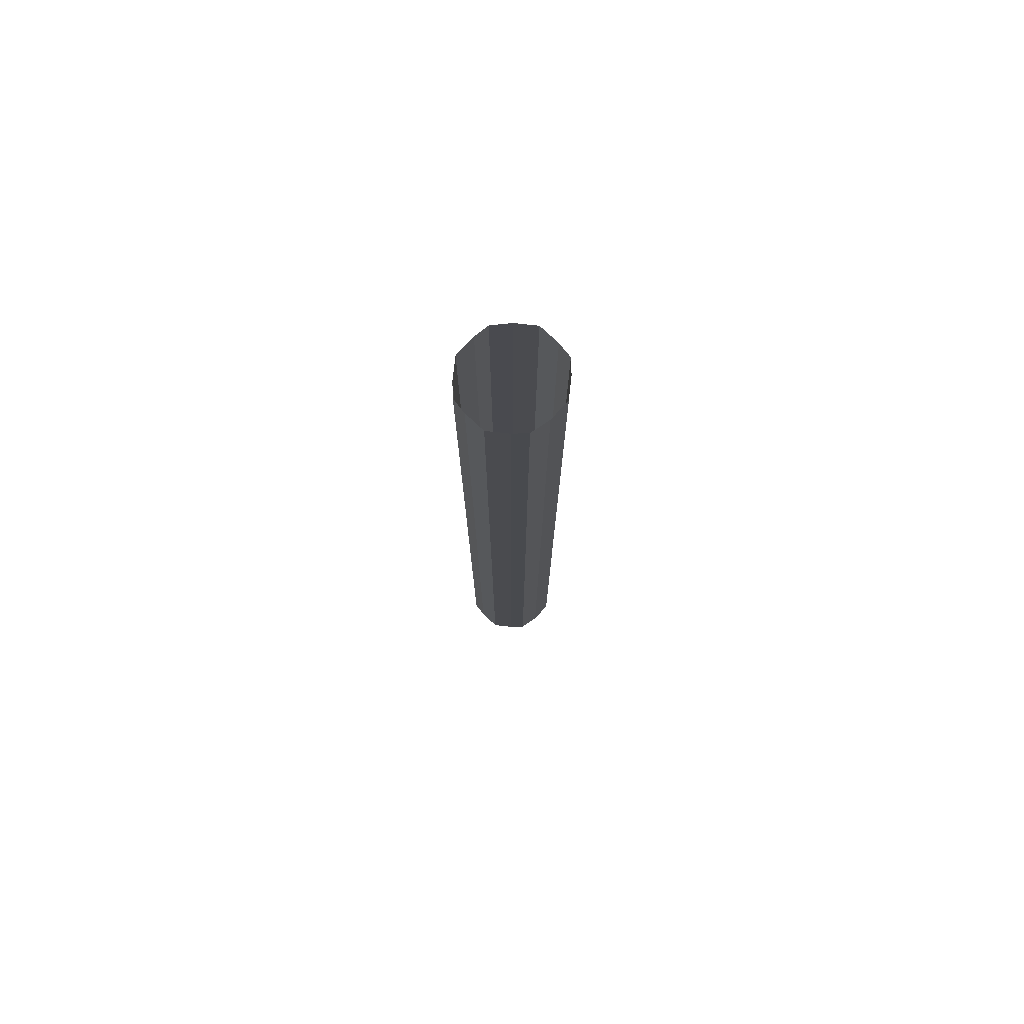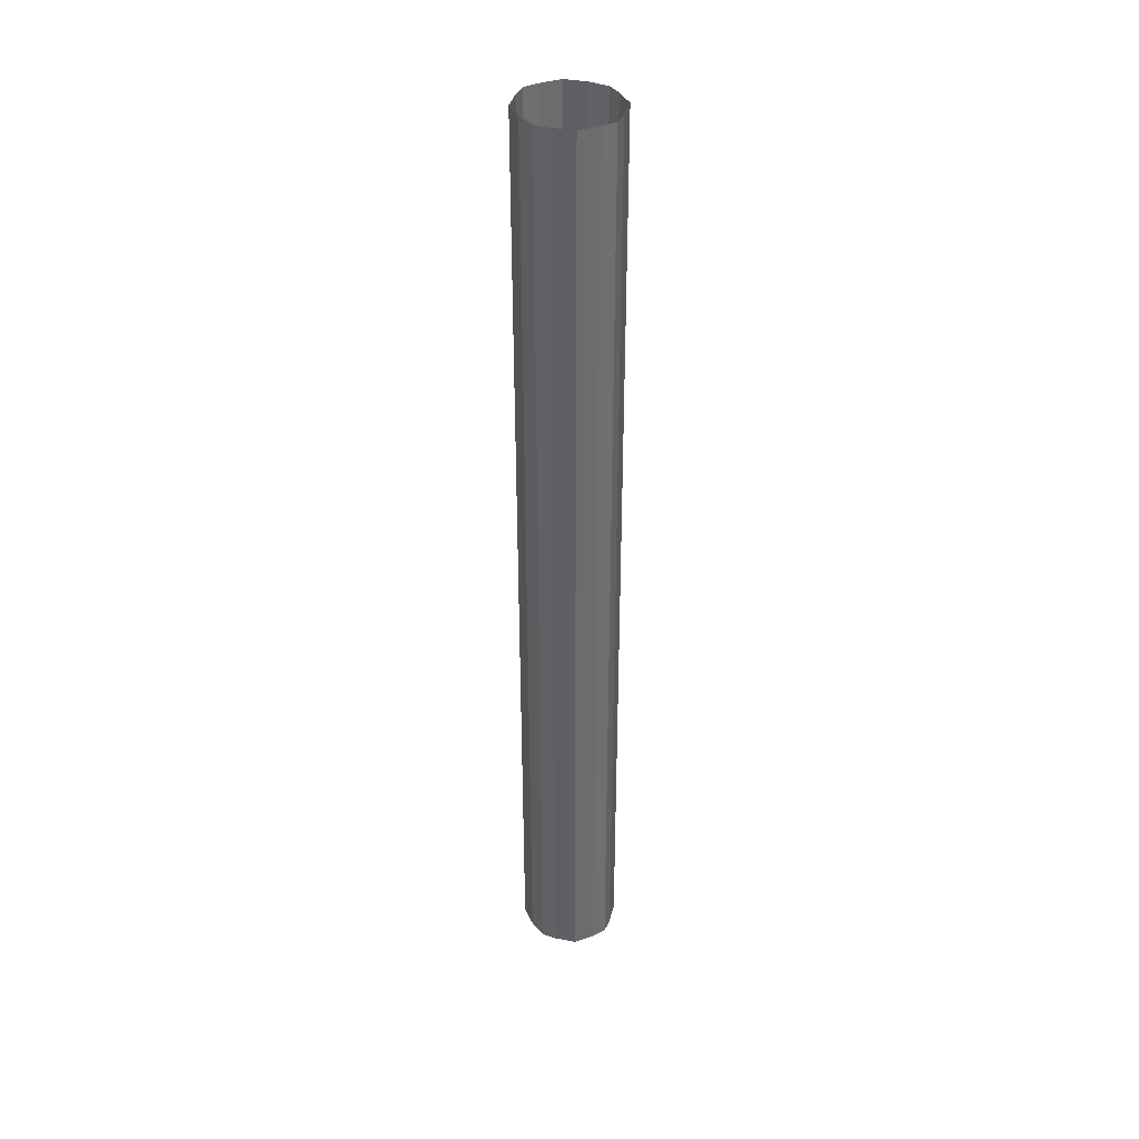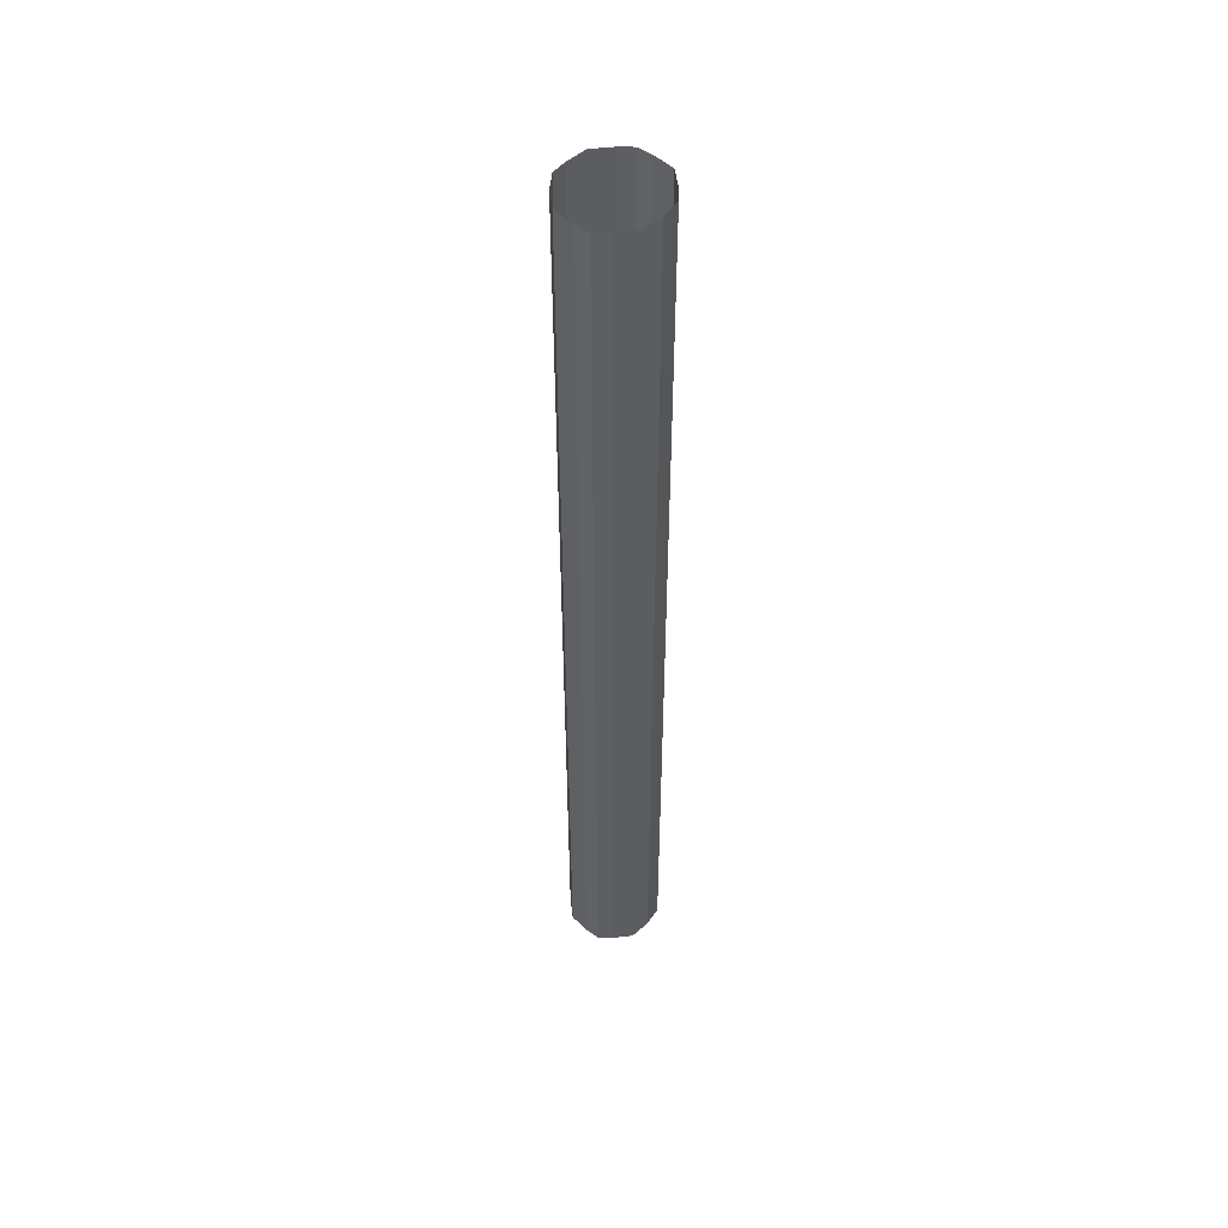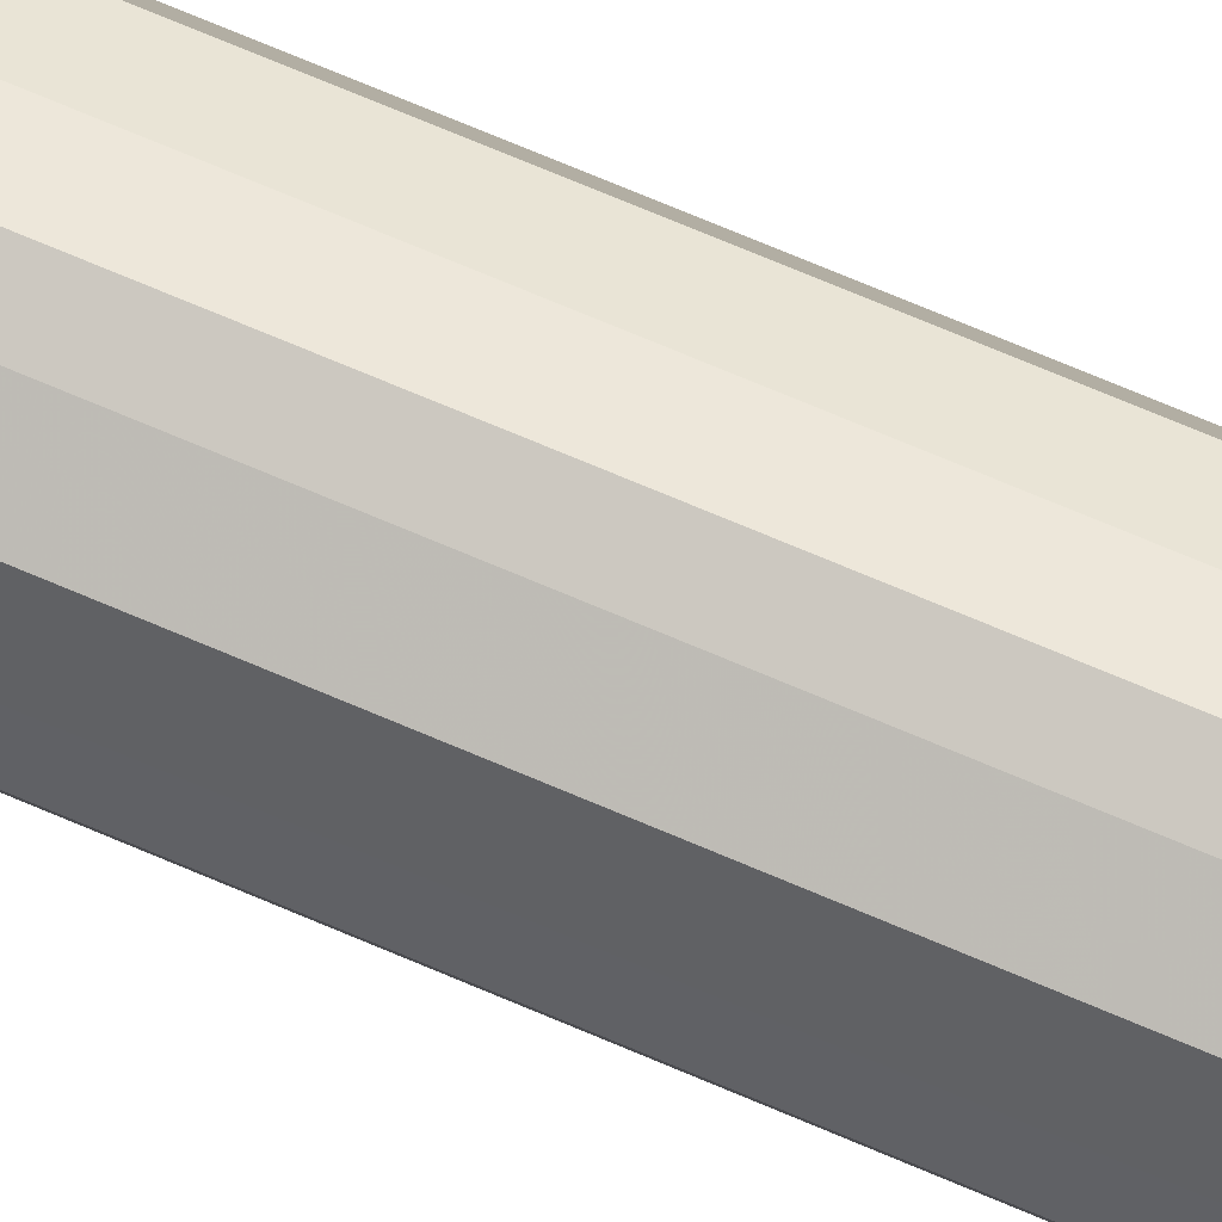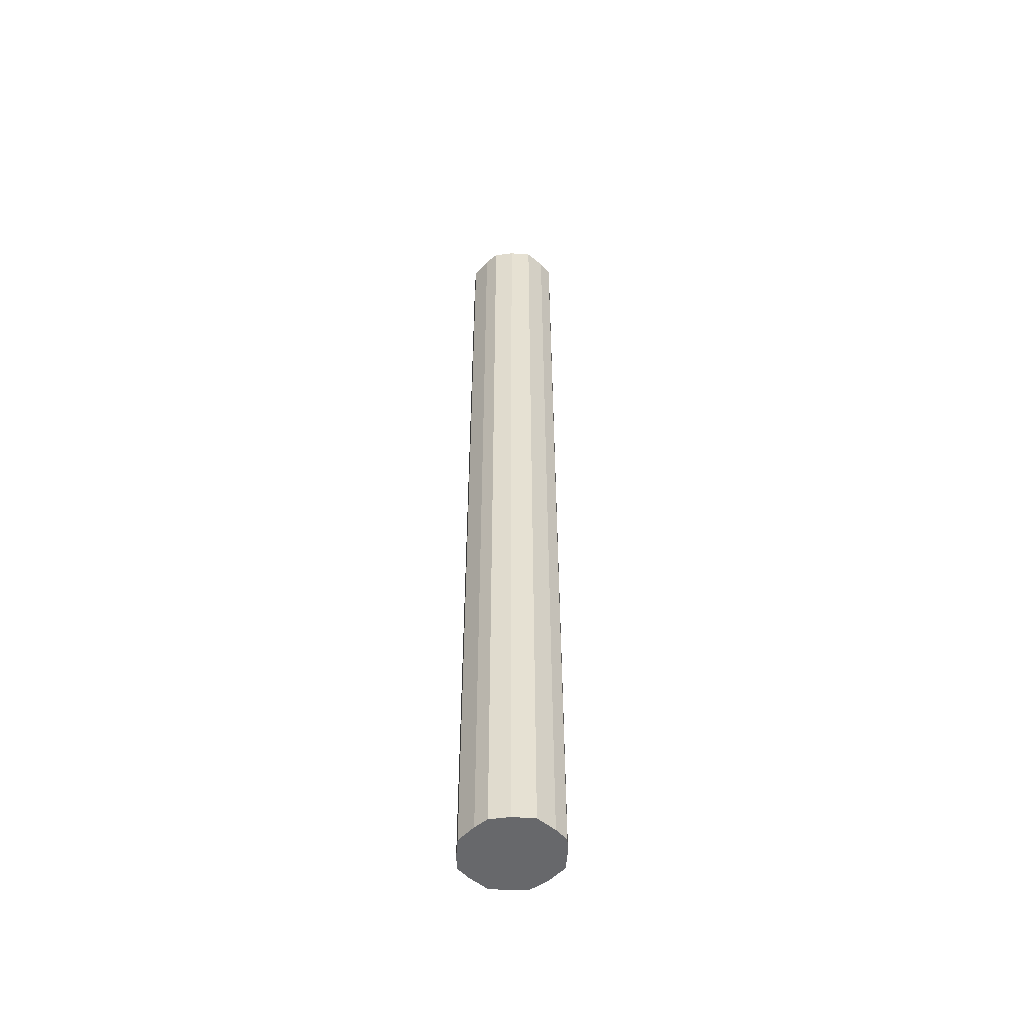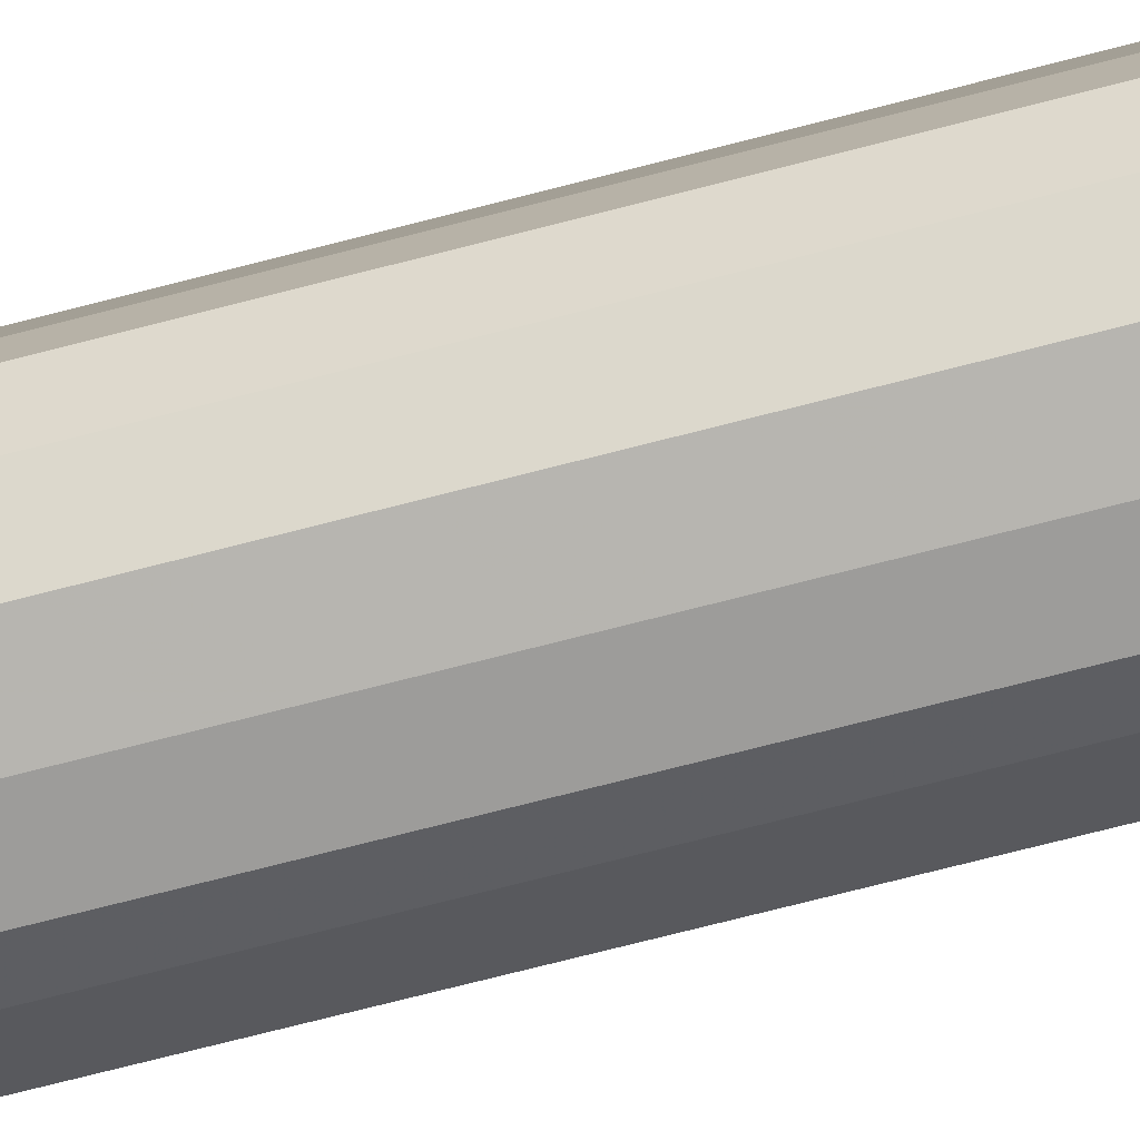
<metadata>
{"format":"obj","ext":"obj","renderer":"f3d","projection":"perspective","resolution":1024,"background":"white","views":[{"elev":77.0,"azim":-20.2,"up":"+Y"},{"elev":38.0,"azim":-139.7,"up":"+Y"},{"elev":50.5,"azim":109.5,"up":"+Y"},{"elev":67.2,"azim":-66.3,"up":"+Z"},{"elev":-52.4,"azim":22.0,"up":"+Y"},{"elev":-57.3,"azim":106.3,"up":"+Z"}]}
</metadata>
<code>
v 0.5859 0.9766 -1.945
v 0.6172 0.9766 -1.93
v 0.6172 2.531 -1.93
v 0.5859 2.531 -1.945
v 0.5703 0.9766 -1.977
v 0.5625 0.9766 -2
v 0.5703 0.9766 -2.023
v 0.6406 0.9766 -1.922
v 0.6406 2.531 -1.922
v 0.6719 0.9766 -1.93
v 0.7031 0.9766 -1.945
v 0.7031 2.531 -1.945
v 0.6719 2.531 -1.93
v 0.7188 0.9766 -1.977
v 0.7188 2.531 -1.977
v 0.5703 2.531 -1.977
v 0.5625 2.531 -2
v 0.5703 2.531 -2.023
v 0.5859 0.9766 -2.055
v 0.6172 0.9766 -2.07
v 0.6406 0.9766 -2.078
v 0.6719 0.9766 -2.07
v 0.7031 0.9766 -2.055
v 0.7188 0.9766 -2.023
v 0.7266 0.9766 -2
v 0.7266 2.531 -2
v 0.7188 2.531 -2.023
v 0.7031 2.531 -2.055
v 0.5859 2.531 -2.055
v 0.6172 2.531 -2.07
v 0.6406 2.531 -2.078
v 0.6719 2.531 -2.07
f 1 2 3
f 1 3 4
f 1 4 5
f 2 8 9
f 2 9 3
f 10 11 12
f 10 12 13
f 10 13 8
f 11 14 15
f 11 15 12
f 4 16 5
f 5 16 6
f 6 16 17
f 6 17 7
f 7 17 18
f 7 18 19
f 14 25 26
f 14 26 15
f 25 24 27
f 25 27 26
f 24 23 28
f 24 28 27
f 20 19 29
f 20 29 30
f 20 30 21
f 21 30 31
f 21 31 22
f 22 31 32
f 22 32 23
f 23 32 28
f 18 29 19
f 13 9 8
f 1 5 2
f 2 5 6
f 2 6 7
f 2 7 8
f 10 8 11
f 11 8 14
f 7 19 20
f 7 20 21
f 7 21 8
f 8 21 22
f 8 22 23
f 8 23 24
f 8 24 25
f 8 25 14

</code>
